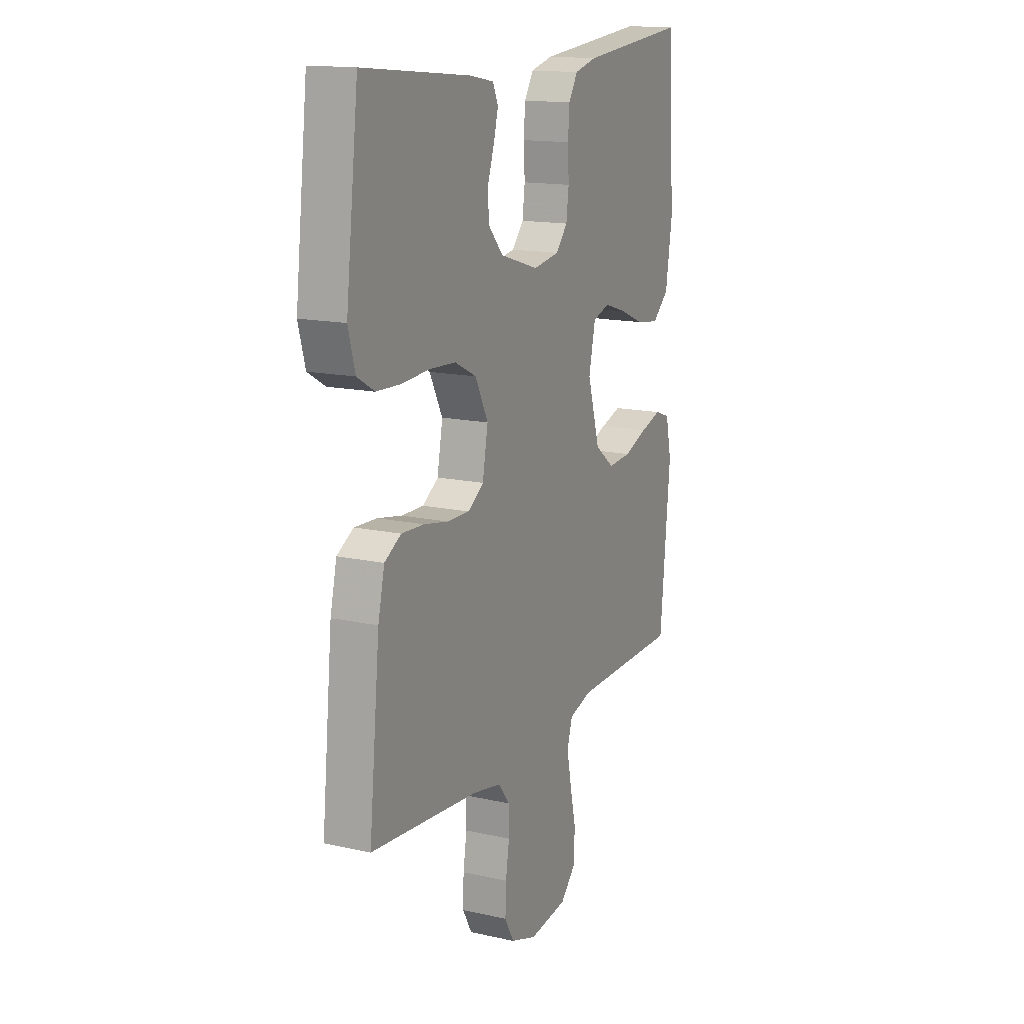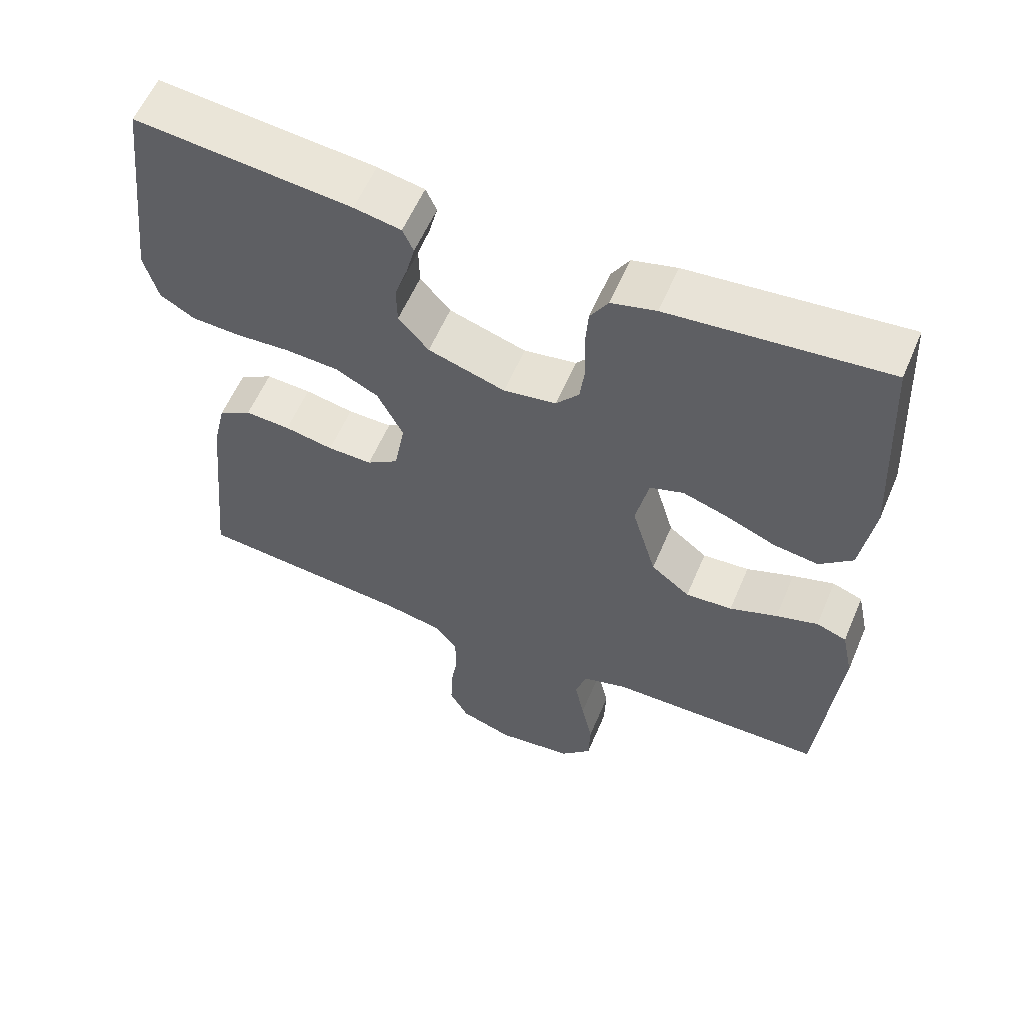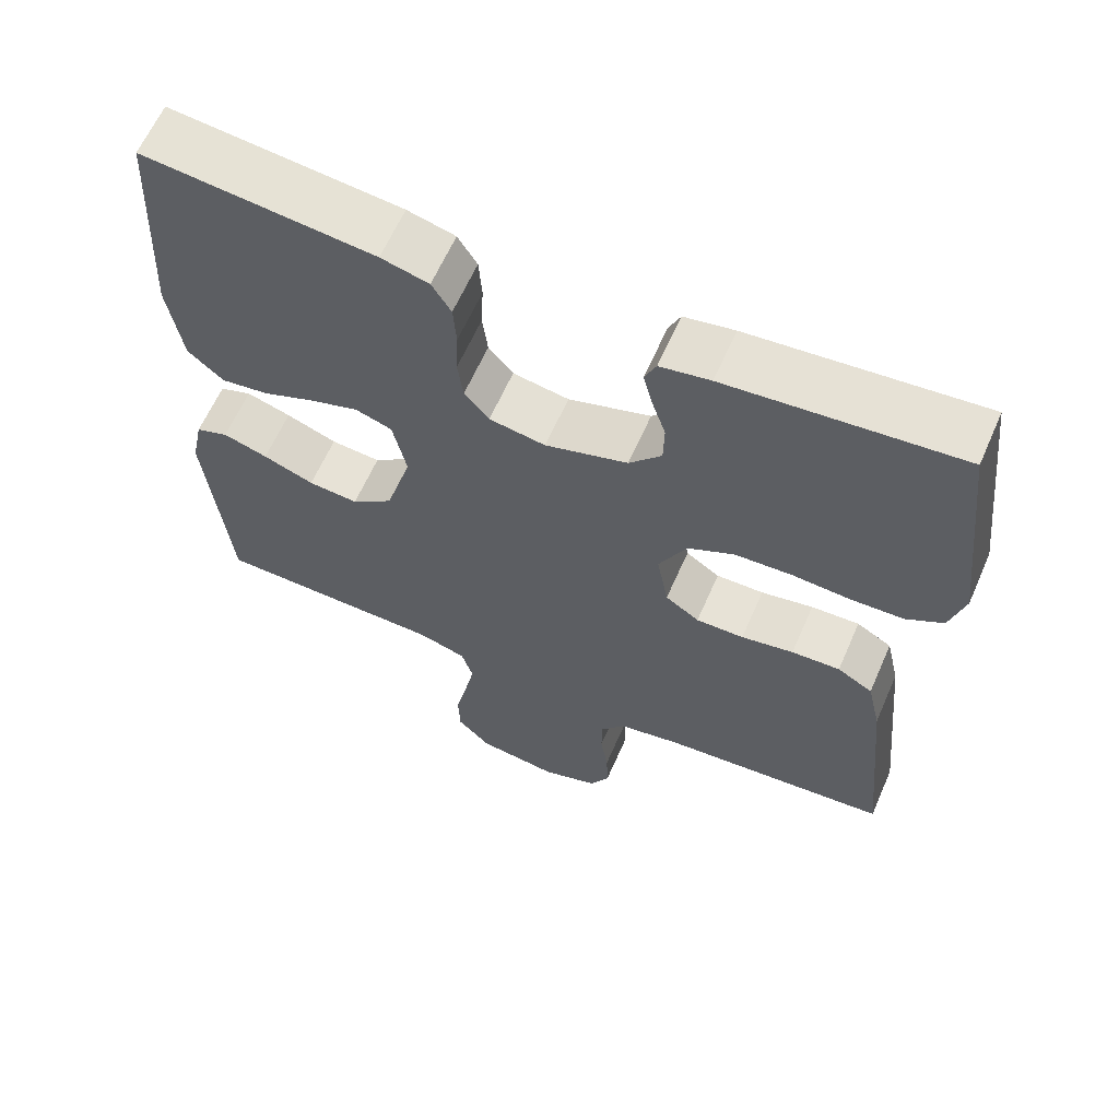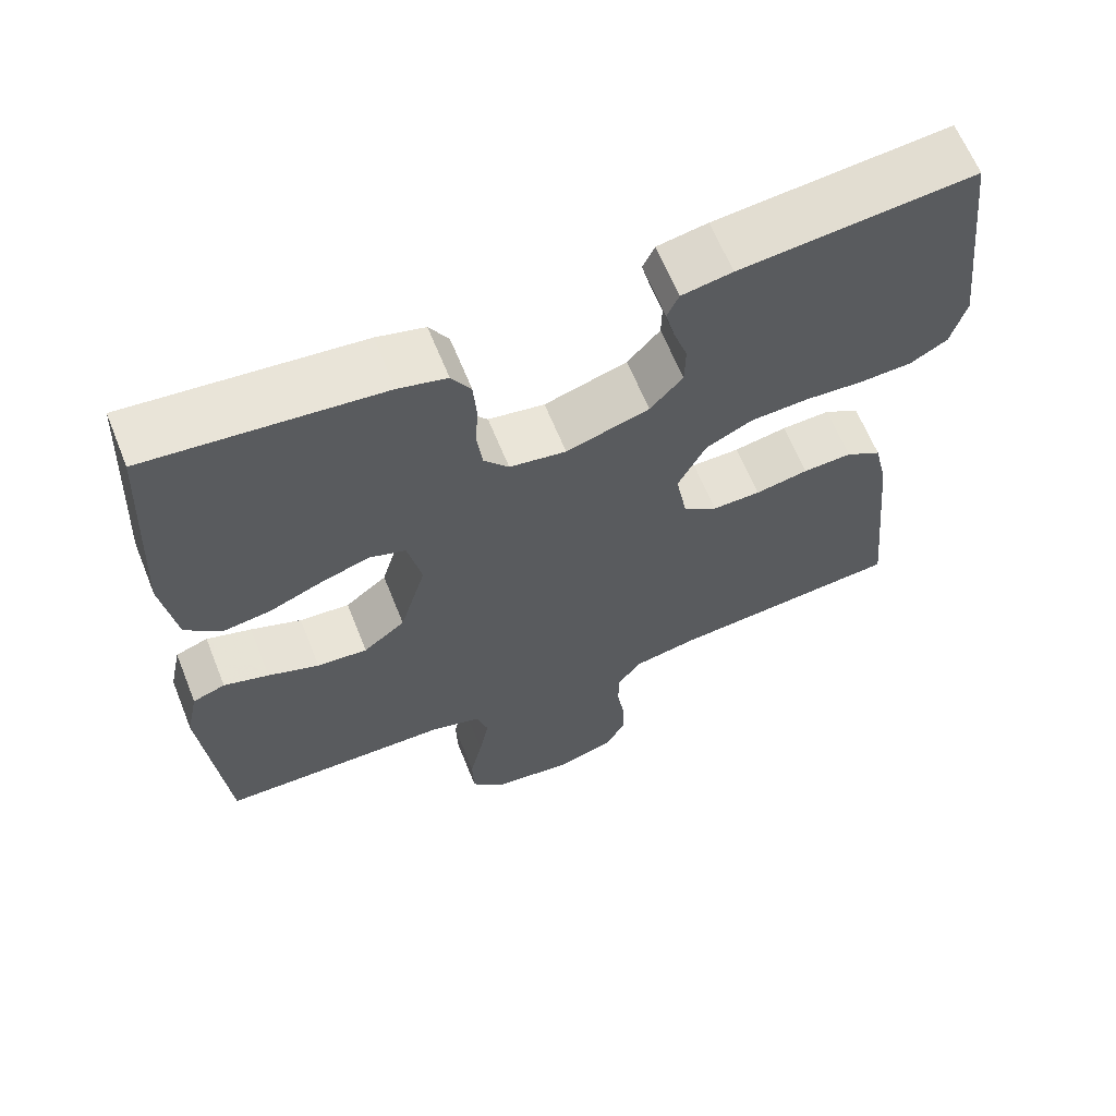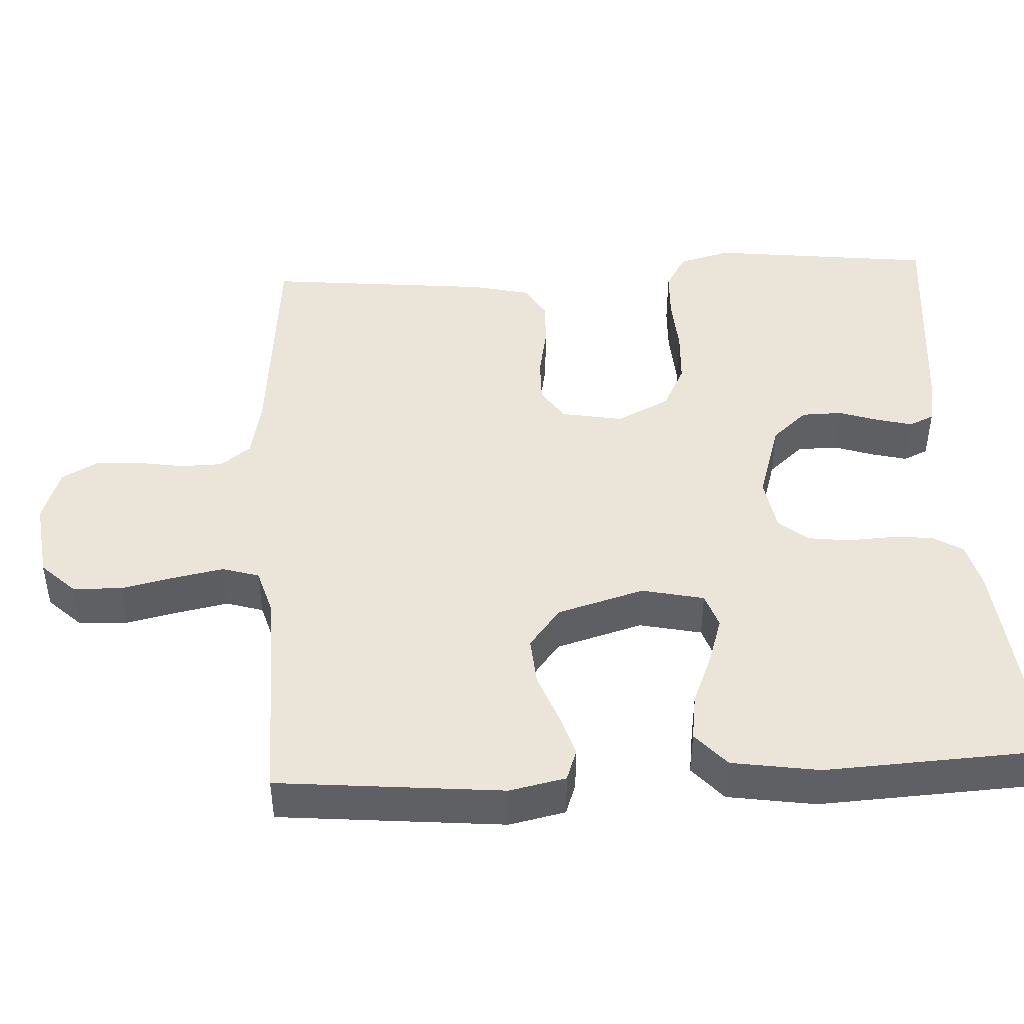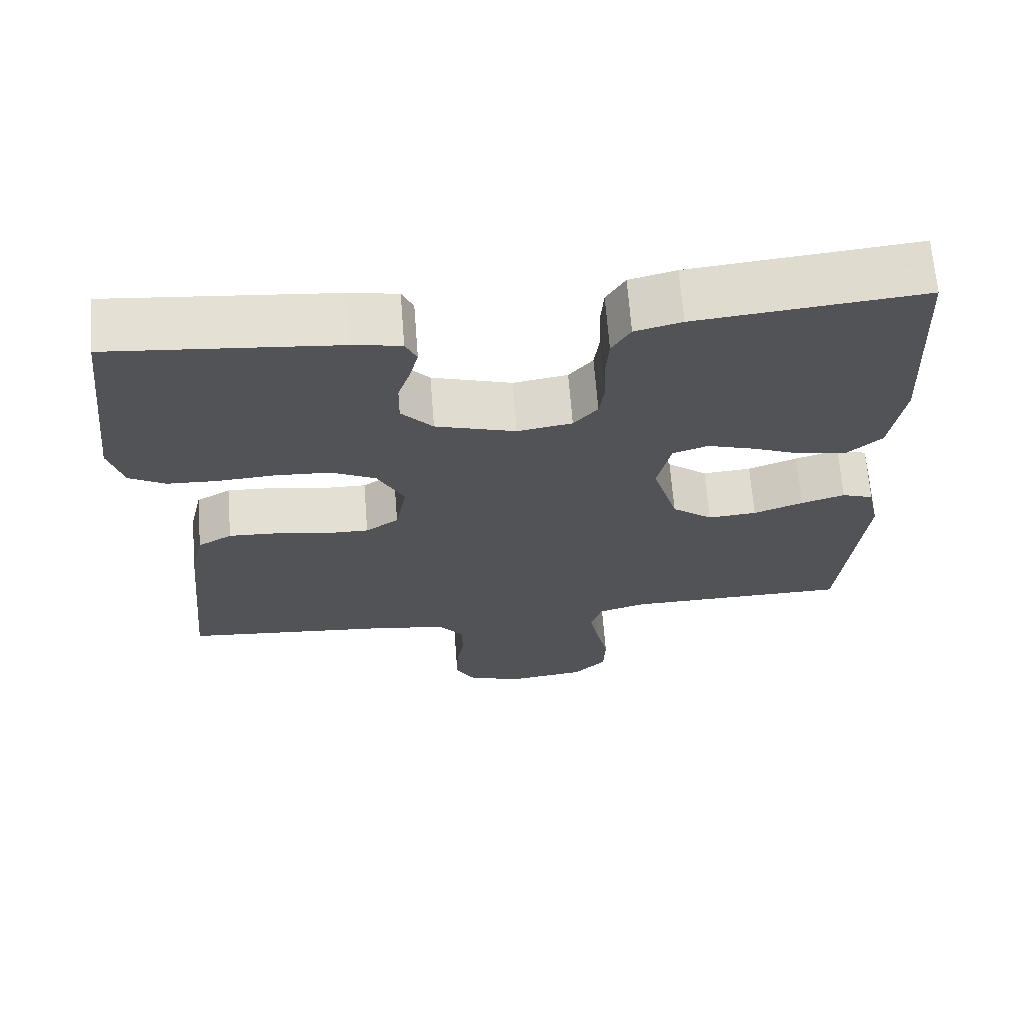
<metadata>
{"format":"obj","ext":"obj","renderer":"f3d","projection":"perspective","resolution":1024,"background":"white","views":[{"elev":15.0,"azim":115.6,"up":"+Z"},{"elev":58.4,"azim":-157.0,"up":"+Z"},{"elev":62.8,"azim":23.7,"up":"+Z"},{"elev":63.9,"azim":-21.9,"up":"+Z"},{"elev":44.9,"azim":-93.0,"up":"+Y"},{"elev":67.5,"azim":175.5,"up":"+Z"}]}
</metadata>
<code>
v 0.5 0.07 -0.5
v 0.2 0.07 -0.527
v 0.119 0.07 -0.543
v 0.088 0.07 -0.584
v 0.087 0.07 -0.64
v 0.097 0.07 -0.703
v 0.099 0.07 -0.763
v 0.073 0.07 -0.81
v 0 0.07 -0.835
v -0.106 0.07 -0.821
v -0.149 0.07 -0.776
v -0.151 0.07 -0.711
v -0.135 0.07 -0.639
v -0.122 0.07 -0.573
v -0.137 0.07 -0.524
v -0.2 0.07 -0.505
v -0.5 0.07 -0.5
v -0.528 0.07 -0.2
v -0.512 0.07 -0.125
v -0.47 0.07 -0.11
v -0.412 0.07 -0.128
v -0.346 0.07 -0.153
v -0.281 0.07 -0.158
v -0.227 0.07 -0.116
v -0.193 0.07 0
v -0.211 0.07 0.083
v -0.258 0.07 0.099
v -0.321 0.07 0.079
v -0.389 0.07 0.051
v -0.452 0.07 0.042
v -0.498 0.07 0.083
v -0.516 0.07 0.2
v -0.5 0.07 0.5
v -0.2 0.07 0.47
v -0.138 0.07 0.454
v -0.113 0.07 0.413
v -0.109 0.07 0.357
v -0.112 0.07 0.296
v -0.105 0.07 0.241
v -0.073 0.07 0.203
v 0 0.07 0.191
v 0.107 0.07 0.224
v 0.149 0.07 0.271
v 0.15 0.07 0.325
v 0.132 0.07 0.379
v 0.12 0.07 0.426
v 0.135 0.07 0.459
v 0.2 0.07 0.471
v 0.5 0.07 0.5
v 0.535 0.07 0.2
v 0.516 0.07 0.131
v 0.468 0.07 0.103
v 0.4 0.07 0.1
v 0.324 0.07 0.105
v 0.25 0.07 0.101
v 0.19 0.07 0.071
v 0.154 0.07 0
v 0.169 0.07 -0.082
v 0.213 0.07 -0.112
v 0.275 0.07 -0.111
v 0.343 0.07 -0.098
v 0.406 0.07 -0.095
v 0.452 0.07 -0.122
v 0.47 0.07 -0.2
v 0.5 0 -0.5
v 0.2 0 -0.527
v 0.119 0 -0.543
v 0.088 0 -0.584
v 0.087 0 -0.64
v 0.097 0 -0.703
v 0.099 0 -0.763
v 0.073 0 -0.81
v 0 0 -0.835
v -0.106 0 -0.821
v -0.149 0 -0.776
v -0.151 0 -0.711
v -0.135 0 -0.639
v -0.122 0 -0.573
v -0.137 0 -0.524
v -0.2 0 -0.505
v -0.5 0 -0.5
v -0.528 0 -0.2
v -0.512 0 -0.125
v -0.47 0 -0.11
v -0.412 0 -0.128
v -0.346 0 -0.153
v -0.281 0 -0.158
v -0.227 0 -0.116
v -0.193 0 0
v -0.211 0 0.083
v -0.258 0 0.099
v -0.321 0 0.079
v -0.389 0 0.051
v -0.452 0 0.042
v -0.498 0 0.083
v -0.516 0 0.2
v -0.5 0 0.5
v -0.2 0 0.47
v -0.138 0 0.454
v -0.113 0 0.413
v -0.109 0 0.357
v -0.112 0 0.296
v -0.105 0 0.241
v -0.073 0 0.203
v 0 0 0.191
v 0.107 0 0.224
v 0.149 0 0.271
v 0.15 0 0.325
v 0.132 0 0.379
v 0.12 0 0.426
v 0.135 0 0.459
v 0.2 0 0.471
v 0.5 0 0.5
v 0.535 0 0.2
v 0.516 0 0.131
v 0.468 0 0.103
v 0.4 0 0.1
v 0.324 0 0.105
v 0.25 0 0.101
v 0.19 0 0.071
v 0.154 0 0
v 0.169 0 -0.082
v 0.213 0 -0.112
v 0.275 0 -0.111
v 0.343 0 -0.098
v 0.406 0 -0.095
v 0.452 0 -0.122
v 0.47 0 -0.2
f 63 64 1 2
f 60 61 62 63
f 59 60 63 2
f 58 59 2 3
f 57 58 3 4
f 51 52 53 54
f 51 54 55
f 50 51 55
f 49 50 55
f 48 49 55 56
f 44 45 46 47
f 44 47 48 56
f 35 36 37 38
f 35 38 39
f 34 35 39
f 33 34 39
f 32 33 39 40
f 28 29 30 31
f 27 28 31 32
f 26 27 32 40
f 19 20 21 22
f 17 18 19 22
f 16 17 22 23
f 15 16 23 24
f 10 11 12 13
f 10 13 14
f 9 10 14
f 5 6 7 8
f 4 5 8 9
f 57 4 9 14
f 43 44 56 57
f 42 43 57 14
f 25 26 40 41
f 24 25 41 42
f 14 15 24 42
f 66 65 128 127
f 127 126 125 124
f 66 127 124 123
f 67 66 123 122
f 68 67 122 121
f 118 117 116 115
f 119 118 115
f 119 115 114
f 119 114 113
f 120 119 113 112
f 111 110 109 108
f 120 112 111 108
f 102 101 100 99
f 103 102 99
f 103 99 98
f 103 98 97
f 104 103 97 96
f 95 94 93 92
f 96 95 92 91
f 104 96 91 90
f 86 85 84 83
f 86 83 82 81
f 87 86 81 80
f 88 87 80 79
f 77 76 75 74
f 78 77 74
f 78 74 73
f 72 71 70 69
f 73 72 69 68
f 78 73 68 121
f 121 120 108 107
f 78 121 107 106
f 105 104 90 89
f 106 105 89 88
f 106 88 79 78
f 1 65 66 2
f 2 66 67 3
f 3 67 68 4
f 4 68 69 5
f 5 69 70 6
f 6 70 71 7
f 7 71 72 8
f 8 72 73 9
f 9 73 74 10
f 10 74 75 11
f 11 75 76 12
f 12 76 77 13
f 13 77 78 14
f 14 78 79 15
f 15 79 80 16
f 16 80 81 17
f 17 81 82 18
f 18 82 83 19
f 19 83 84 20
f 20 84 85 21
f 21 85 86 22
f 22 86 87 23
f 23 87 88 24
f 24 88 89 25
f 25 89 90 26
f 26 90 91 27
f 27 91 92 28
f 28 92 93 29
f 29 93 94 30
f 30 94 95 31
f 31 95 96 32
f 32 96 97 33
f 33 97 98 34
f 34 98 99 35
f 35 99 100 36
f 36 100 101 37
f 37 101 102 38
f 38 102 103 39
f 39 103 104 40
f 40 104 105 41
f 41 105 106 42
f 42 106 107 43
f 43 107 108 44
f 44 108 109 45
f 45 109 110 46
f 46 110 111 47
f 47 111 112 48
f 48 112 113 49
f 49 113 114 50
f 50 114 115 51
f 51 115 116 52
f 52 116 117 53
f 53 117 118 54
f 54 118 119 55
f 55 119 120 56
f 56 120 121 57
f 57 121 122 58
f 58 122 123 59
f 59 123 124 60
f 60 124 125 61
f 61 125 126 62
f 62 126 127 63
f 63 127 128 64
f 64 128 65 1

</code>
